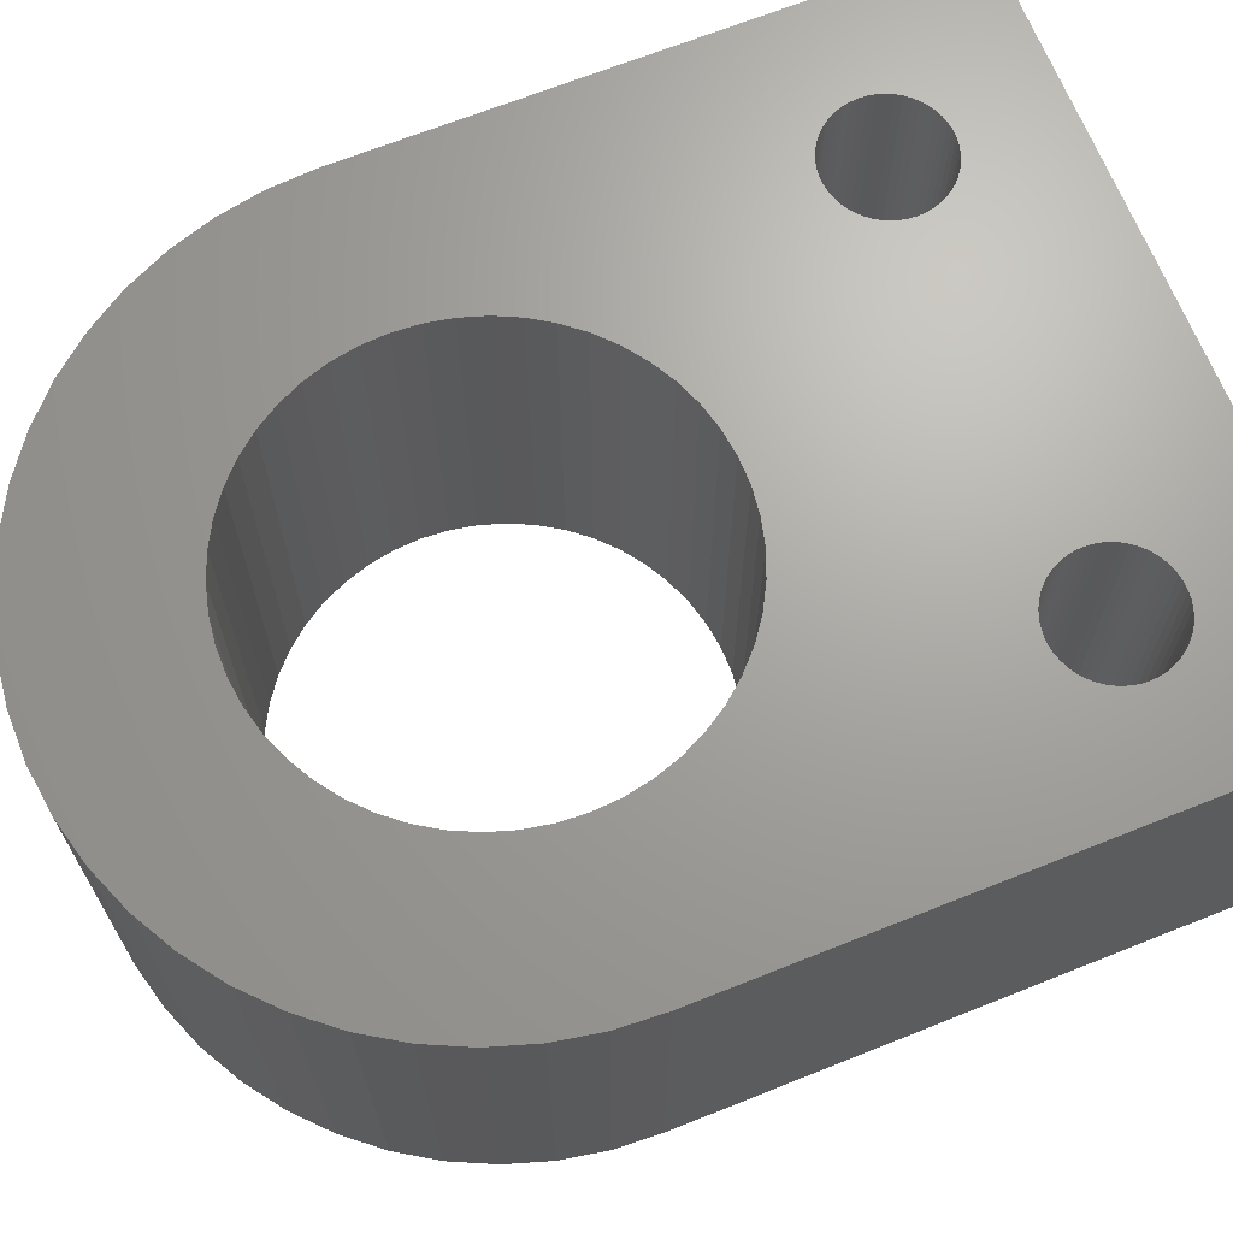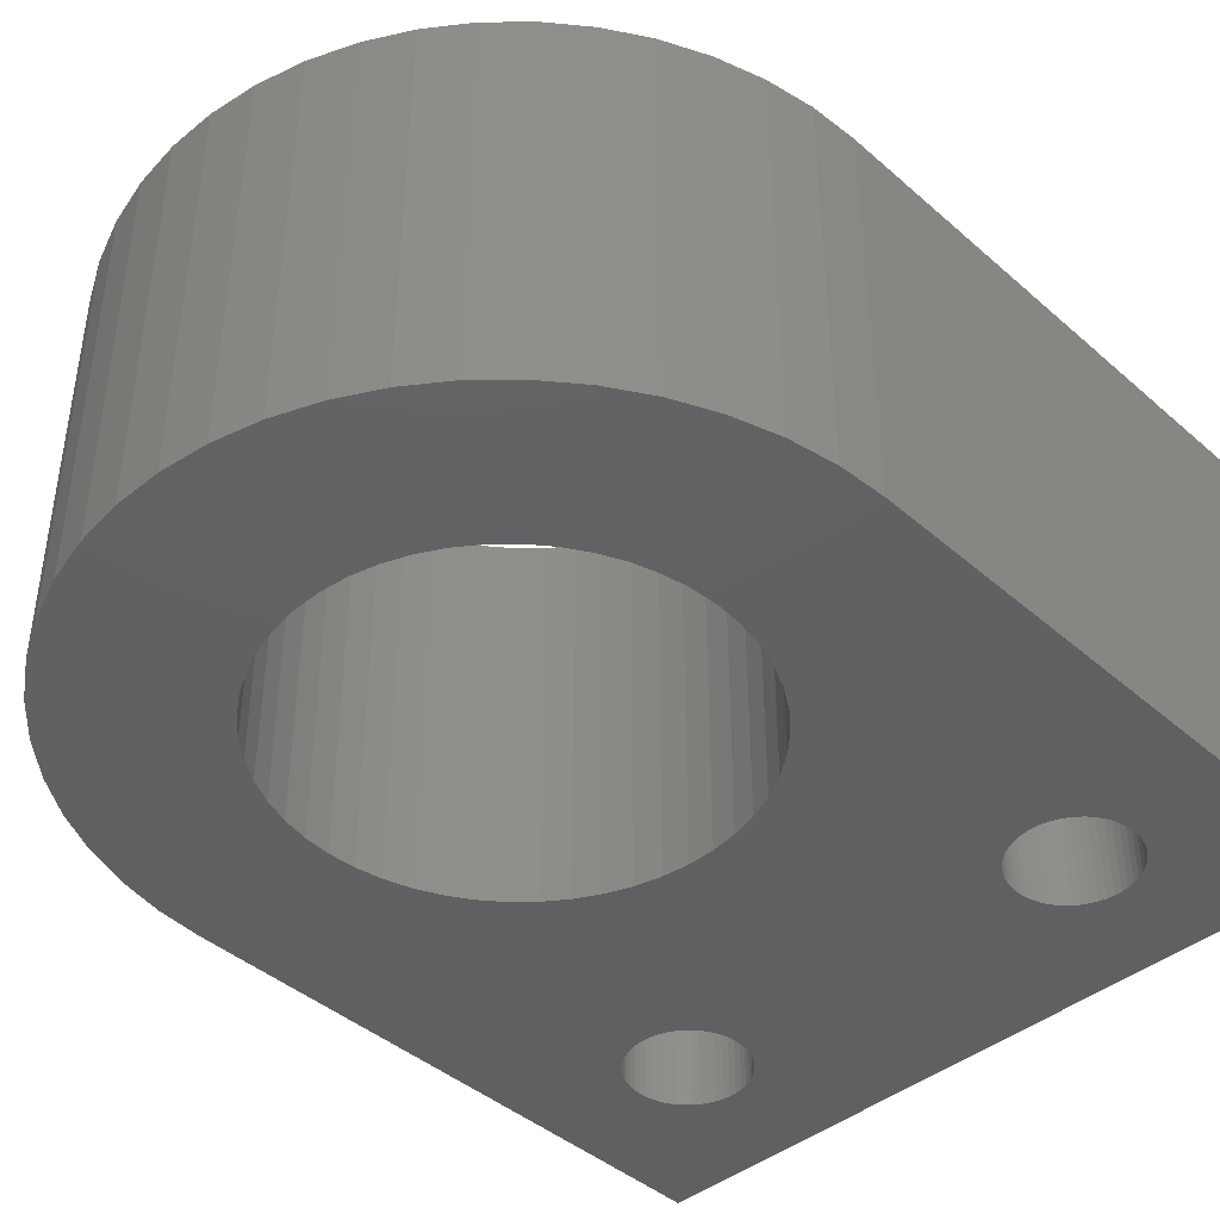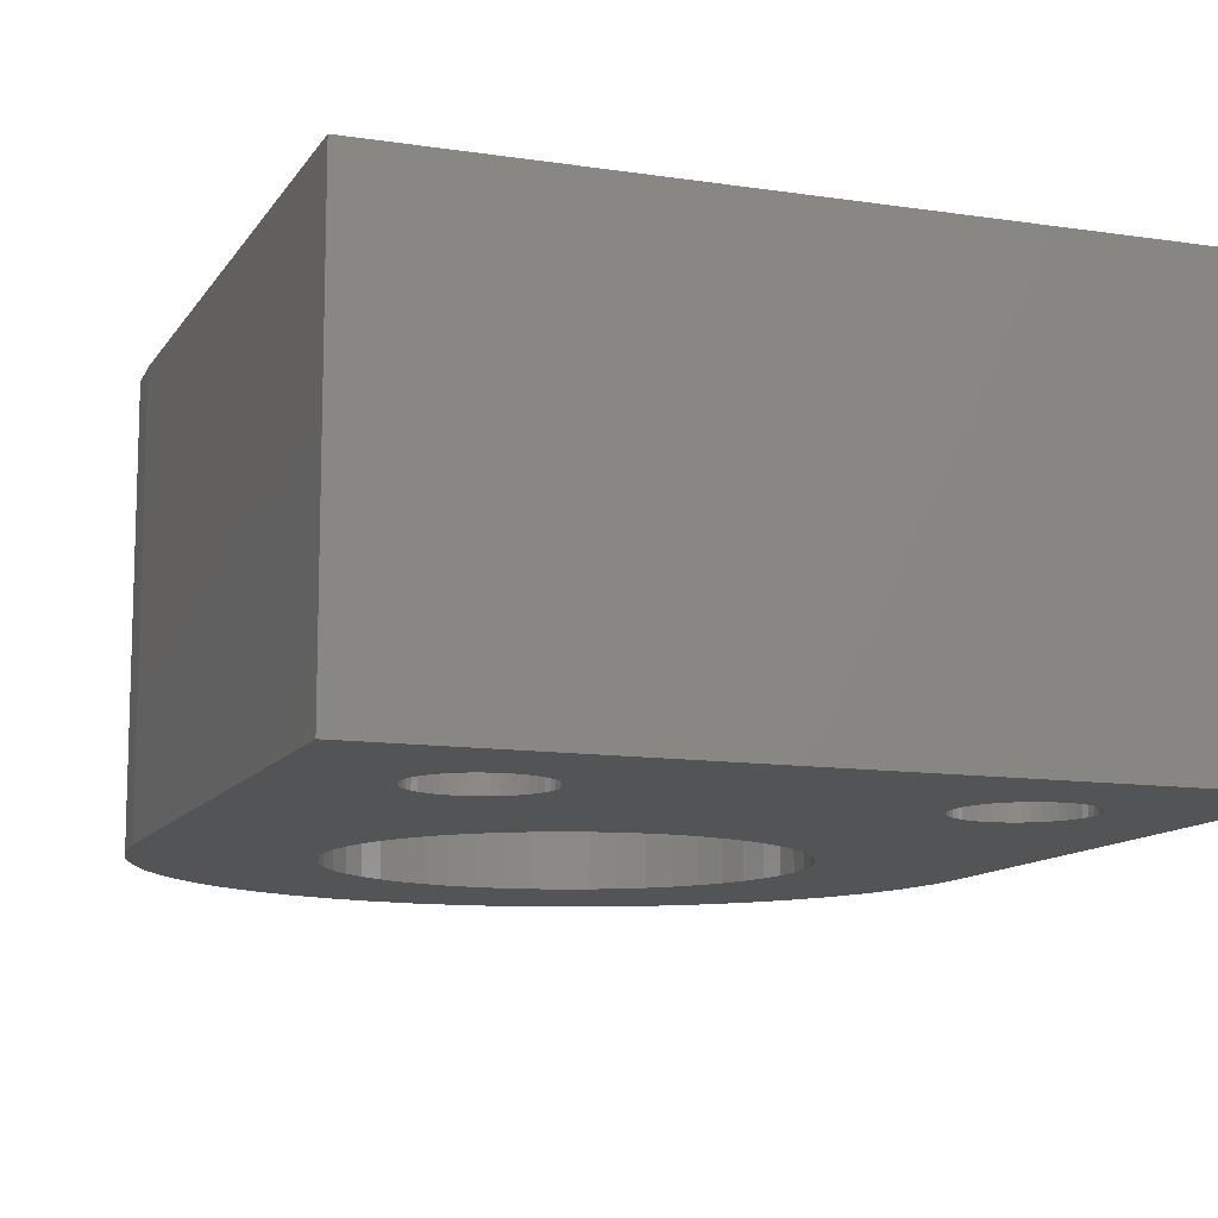
<metadata>
{"format":"stl","ext":"stl","renderer":"f3d","projection":"perspective","resolution":1024,"background":"white","views":[{"elev":67.9,"azim":68.2,"up":"+Z"},{"elev":-42.6,"azim":44.0,"up":"+Z"},{"elev":-11.5,"azim":159.8,"up":"+Z"}]}
</metadata>
<code>
# stl→obj: 356 verts, 720 faces
v 0 0 0
v 0 0 15.1
v 0 21.95 0
v 0 21.95 15.1
v 0.1104 -1.755 0
v 0.1104 -1.755 15.1
v 7.179 17.86 0
v 28 21.95 0
v 21.91 0.9995 0
v 21.98 0 0
v 21.91 -0.9995 0
v 28 0 0
v 27.89 -1.755 0
v 21.41 -2.936 0
v 27.56 -3.482 0
v 20.99 -3.842 0
v 27.02 -5.154 0
v 19.81 -5.459 0
v 26.27 -6.745 0
v 19.08 -6.145 0
v 25.33 -8.229 0
v 17.4 -7.216 0
v 24.21 -9.584 0
v 15.49 -7.834 0
v 22.92 -10.79 0
v 13.5 -7.959 0
v 21.5 -11.82 0
v 11.54 -7.585 0
v 19.96 -12.67 0
v 18.33 -13.31 0
v 16.62 -13.75 0
v 14.88 -13.97 0
v 13.12 -13.97 0
v 11.38 -13.75 0
v 9.674 -13.31 0
v 8.039 -12.67 0
v 6.498 -11.82 0
v 5.076 -10.79 0
v 3.794 -9.584 0
v 2.674 -8.229 0
v 1.732 -6.745 0
v 0.9831 -5.154 0
v 0.4398 -3.482 0
v 3.8 16 0
v 3.817 15.72 0
v 3.869 15.45 0
v 3.954 15.19 0
v 4.072 14.94 0
v 4.22 14.71 0
v 4.396 14.49 0
v 4.598 14.3 0
v 4.821 14.14 0
v 5.063 14.01 0
v 5.32 13.91 0
v 5.588 13.84 0
v 5.862 13.8 0
v 6.138 13.8 0
v 6.412 13.84 0
v 6.68 13.91 0
v 21.32 18.09 0
v 6.937 14.01 0
v 7.402 14.3 0
v 7.179 14.14 0
v 7.604 14.49 0
v 7.78 14.71 0
v 7.928 14.94 0
v 8.046 15.19 0
v 8.131 15.45 0
v 8.183 15.72 0
v 8.2 16 0
v 8.183 16.28 0
v 8.131 16.55 0
v 8.046 16.81 0
v 7.928 17.06 0
v 6.276 -1.983 0
v 6.088 -0.9995 0
v 6.68 18.09 0
v 6.937 17.99 0
v 5.862 18.2 0
v 6.138 18.2 0
v 7.78 17.29 0
v 6.412 18.16 0
v 7.604 17.51 0
v 7.402 17.7 0
v 5.588 18.16 0
v 5.32 18.09 0
v 5.063 17.99 0
v 4.821 17.86 0
v 4.598 17.7 0
v 4.396 17.51 0
v 4.22 17.29 0
v 4.072 17.06 0
v 3.954 16.81 0
v 3.869 16.55 0
v 3.817 16.28 0
v 6.025 0 0
v 6.585 -2.936 0
v 7.011 -3.842 0
v 13.5 7.959 0
v 20.6 14.3 0
v 14.5 7.959 0
v 7.548 -4.688 0
v 8.186 -5.459 0
v 8.917 -6.145 0
v 10.6 -7.216 0
v 9.727 -6.734 0
v 12.51 -7.834 0
v 14.5 -7.959 0
v 16.46 -7.585 0
v 18.27 -6.734 0
v 20.45 -4.688 0
v 21.72 -1.983 0
v 20.82 14.14 0
v 21.72 1.983 0
v 21.41 2.936 0
v 20.99 3.842 0
v 20.45 4.688 0
v 19.81 5.459 0
v 19.08 6.145 0
v 23.93 14.94 0
v 23.6 17.51 0
v 23.78 17.29 0
v 20.07 14.94 0
v 10.6 7.216 0
v 19.95 15.19 0
v 9.727 6.734 0
v 8.917 6.145 0
v 8.186 5.459 0
v 7.011 3.842 0
v 7.548 4.688 0
v 6.585 2.936 0
v 11.54 7.585 0
v 6.276 1.983 0
v 6.088 0.9995 0
v 19.8 16 0
v 19.82 15.72 0
v 19.87 15.45 0
v 20.22 14.71 0
v 12.51 7.834 0
v 23.18 17.86 0
v 23.4 17.7 0
v 20.4 14.49 0
v 21.06 14.01 0
v 15.49 7.834 0
v 21.59 13.84 0
v 16.46 7.585 0
v 21.32 13.91 0
v 23.93 17.06 0
v 22.14 13.8 0
v 17.4 7.216 0
v 21.86 13.8 0
v 24.05 16.81 0
v 22.94 14.01 0
v 18.27 6.734 0
v 22.68 13.91 0
v 24.13 16.55 0
v 22.41 13.84 0
v 24.18 16.28 0
v 24.2 16 0
v 23.18 14.14 0
v 24.18 15.72 0
v 23.4 14.3 0
v 24.13 15.45 0
v 23.6 14.49 0
v 24.05 15.19 0
v 23.78 14.71 0
v 22.94 17.99 0
v 22.68 18.09 0
v 21.06 17.99 0
v 20.22 17.29 0
v 20.4 17.51 0
v 22.41 18.16 0
v 20.6 17.7 0
v 22.14 18.2 0
v 20.82 17.86 0
v 21.86 18.2 0
v 21.59 18.16 0
v 20.07 17.06 0
v 19.95 16.81 0
v 19.87 16.55 0
v 19.82 16.28 0
v 28 21.95 15.1
v 0.9831 -5.154 15.1
v 0.4398 -3.482 15.1
v 1.732 -6.745 15.1
v 2.674 -8.229 15.1
v 3.794 -9.584 15.1
v 5.076 -10.79 15.1
v 6.498 -11.82 15.1
v 8.039 -12.67 15.1
v 6.088 -0.9995 15.1
v 11.54 -7.585 15.1
v 10.6 -7.216 15.1
v 13.12 -13.97 15.1
v 14.5 -7.959 15.1
v 13.5 -7.959 15.1
v 16.62 -13.75 15.1
v 12.51 7.834 15.1
v 7.402 14.3 15.1
v 7.179 14.14 15.1
v 8.917 6.145 15.1
v 4.22 14.71 15.1
v 4.072 14.94 15.1
v 7.928 14.94 15.1
v 7.78 14.71 15.1
v 15.49 7.834 15.1
v 3.954 15.19 15.1
v 3.817 16.28 15.1
v 3.869 16.55 15.1
v 9.727 6.734 15.1
v 5.588 13.84 15.1
v 5.32 13.91 15.1
v 3.8 16 15.1
v 3.954 16.81 15.1
v 4.22 17.29 15.1
v 4.396 17.51 15.1
v 13.5 7.959 15.1
v 7.604 14.49 15.1
v 4.072 17.06 15.1
v 11.54 7.585 15.1
v 6.937 14.01 15.1
v 6.68 13.91 15.1
v 4.598 17.7 15.1
v 4.396 14.49 15.1
v 16.46 7.585 15.1
v 8.131 15.45 15.1
v 8.046 15.19 15.1
v 28 0 15.1
v 5.32 18.09 15.1
v 5.063 17.99 15.1
v 5.588 18.16 15.1
v 6.138 18.2 15.1
v 6.412 18.16 15.1
v 5.862 18.2 15.1
v 7.604 17.51 15.1
v 7.78 17.29 15.1
v 8.183 15.72 15.1
v 8.046 16.81 15.1
v 8.131 16.55 15.1
v 6.68 18.09 15.1
v 7.928 17.06 15.1
v 6.937 17.99 15.1
v 7.179 17.86 15.1
v 20.4 14.49 15.1
v 7.402 17.7 15.1
v 8.183 16.28 15.1
v 8.2 16 15.1
v 19.08 6.145 15.1
v 19.81 5.459 15.1
v 21.91 0.9995 15.1
v 21.98 0 15.1
v 27.02 -5.154 15.1
v 20.99 -3.842 15.1
v 20.45 -4.688 15.1
v 24.21 -9.584 15.1
v 10.6 7.216 15.1
v 6.138 13.8 15.1
v 5.862 13.8 15.1
v 6.412 13.84 15.1
v 3.869 15.45 15.1
v 6.276 -1.983 15.1
v 6.276 1.983 15.1
v 6.585 2.936 15.1
v 7.011 -3.842 15.1
v 6.585 -2.936 15.1
v 9.674 -13.31 15.1
v 6.088 0.9995 15.1
v 6.025 0 15.1
v 8.186 -5.459 15.1
v 7.548 -4.688 15.1
v 11.38 -13.75 15.1
v 7.011 3.842 15.1
v 8.186 5.459 15.1
v 9.727 -6.734 15.1
v 7.548 4.688 15.1
v 8.917 -6.145 15.1
v 12.51 -7.834 15.1
v 14.88 -13.97 15.1
v 16.46 -7.585 15.1
v 15.49 -7.834 15.1
v 18.33 -13.31 15.1
v 17.4 -7.216 15.1
v 19.96 -12.67 15.1
v 14.5 7.959 15.1
v 19.81 -5.459 15.1
v 19.08 -6.145 15.1
v 22.92 -10.79 15.1
v 21.41 -2.936 15.1
v 25.33 -8.229 15.1
v 21.91 -0.9995 15.1
v 17.4 7.216 15.1
v 4.821 17.86 15.1
v 21.72 -1.983 15.1
v 26.27 -6.745 15.1
v 20.45 4.688 15.1
v 20.99 3.842 15.1
v 27.89 -1.755 15.1
v 21.41 2.936 15.1
v 21.72 1.983 15.1
v 27.56 -3.482 15.1
v 18.27 6.734 15.1
v 18.27 -6.734 15.1
v 21.5 -11.82 15.1
v 21.86 18.2 15.1
v 22.14 18.2 15.1
v 21.06 17.99 15.1
v 21.32 18.09 15.1
v 19.8 16 15.1
v 19.82 15.72 15.1
v 24.18 16.28 15.1
v 24.2 16 15.1
v 19.82 16.28 15.1
v 19.87 16.55 15.1
v 19.95 16.81 15.1
v 20.07 17.06 15.1
v 22.41 18.16 15.1
v 20.22 17.29 15.1
v 20.4 17.51 15.1
v 20.6 17.7 15.1
v 20.82 17.86 15.1
v 21.59 18.16 15.1
v 22.68 18.09 15.1
v 22.94 17.99 15.1
v 24.13 15.45 15.1
v 24.05 15.19 15.1
v 20.6 14.3 15.1
v 23.93 14.94 15.1
v 23.78 14.71 15.1
v 23.18 17.86 15.1
v 23.4 17.7 15.1
v 23.6 17.51 15.1
v 23.78 17.29 15.1
v 24.18 15.72 15.1
v 23.93 17.06 15.1
v 24.05 16.81 15.1
v 24.13 16.55 15.1
v 23.6 14.49 15.1
v 23.4 14.3 15.1
v 23.18 14.14 15.1
v 22.94 14.01 15.1
v 22.68 13.91 15.1
v 22.41 13.84 15.1
v 22.14 13.8 15.1
v 21.86 13.8 15.1
v 21.59 13.84 15.1
v 21.32 13.91 15.1
v 21.06 14.01 15.1
v 20.82 14.14 15.1
v 20.22 14.71 15.1
v 20.07 14.94 15.1
v 19.95 15.19 15.1
v 19.87 15.45 15.1
v 3.817 15.72 15.1
v 5.063 14.01 15.1
v 4.598 14.3 15.1
v 4.821 14.14 15.1
f 1 2 3
f 3 2 4
f 1 5 2
f 2 5 6
f 1 3 5
f 7 3 8
f 9 8 10
f 11 12 13
f 14 13 15
f 16 15 17
f 18 17 19
f 20 19 21
f 22 21 23
f 24 23 25
f 26 25 27
f 28 27 29
f 5 29 30
f 5 30 31
f 5 31 32
f 5 32 33
f 5 33 34
f 5 34 35
f 5 35 36
f 5 36 37
f 5 37 38
f 5 38 39
f 5 39 40
f 5 40 41
f 5 41 42
f 5 42 43
f 5 3 44
f 5 44 45
f 10 12 11
f 5 45 46
f 5 46 47
f 5 47 48
f 5 48 49
f 5 49 50
f 5 50 51
f 5 51 52
f 5 52 53
f 5 53 54
f 5 54 55
f 5 55 56
f 5 56 57
f 5 57 58
f 5 58 59
f 60 59 8
f 59 61 8
f 62 8 63
f 64 8 62
f 65 8 64
f 66 8 65
f 67 8 66
f 68 8 67
f 69 8 68
f 70 8 69
f 71 8 70
f 72 8 71
f 73 8 72
f 74 8 73
f 75 5 76
f 77 3 78
f 79 3 80
f 74 81 8
f 80 3 82
f 81 83 8
f 82 3 77
f 83 84 8
f 78 3 7
f 84 7 8
f 85 3 79
f 86 3 85
f 87 3 86
f 88 3 87
f 89 3 88
f 90 3 89
f 91 3 90
f 92 3 91
f 93 3 92
f 94 3 93
f 95 3 94
f 44 3 95
f 10 8 12
f 5 96 76
f 97 5 75
f 98 5 97
f 99 100 101
f 102 5 98
f 103 5 102
f 104 5 103
f 28 29 105
f 5 104 106
f 5 106 29
f 106 105 29
f 107 27 28
f 26 27 107
f 108 25 26
f 24 25 108
f 109 23 24
f 22 23 109
f 110 21 22
f 20 21 110
f 111 17 18
f 16 17 111
f 18 19 20
f 112 13 14
f 11 13 112
f 113 101 100
f 14 15 16
f 114 8 9
f 115 8 114
f 116 8 115
f 117 8 116
f 118 8 117
f 119 8 118
f 120 8 119
f 121 8 122
f 123 124 125
f 126 59 124
f 127 59 126
f 5 59 127
f 5 127 128
f 129 5 130
f 131 5 129
f 123 132 124
f 5 131 133
f 5 133 134
f 5 134 96
f 124 59 135
f 124 135 136
f 124 136 137
f 124 137 125
f 138 139 123
f 132 123 139
f 140 8 141
f 139 138 99
f 100 99 142
f 141 8 121
f 143 144 113
f 101 113 144
f 145 146 147
f 144 143 146
f 122 8 148
f 143 147 146
f 149 150 151
f 146 145 150
f 148 8 152
f 145 151 150
f 153 154 155
f 150 149 154
f 152 8 156
f 149 157 154
f 156 8 158
f 157 155 154
f 158 8 159
f 154 153 119
f 153 160 119
f 159 8 161
f 160 162 119
f 161 8 163
f 162 164 119
f 163 8 165
f 164 166 119
f 166 120 119
f 165 8 120
f 167 8 140
f 142 99 138
f 130 5 128
f 168 8 167
f 169 59 60
f 170 59 171
f 168 172 8
f 171 59 173
f 172 174 8
f 173 59 175
f 174 176 8
f 175 59 169
f 176 177 8
f 177 60 8
f 178 59 170
f 179 59 178
f 180 59 179
f 181 59 180
f 135 59 181
f 63 8 61
f 3 4 8
f 8 4 182
f 4 2 6
f 183 4 184
f 184 4 6
f 185 4 183
f 186 4 185
f 187 4 186
f 188 4 187
f 189 4 188
f 190 4 189
f 191 4 190
f 192 193 194
f 195 196 197
f 198 199 200
f 201 202 203
f 204 205 206
f 203 207 4
f 208 209 4
f 210 211 212
f 208 4 213
f 209 214 4
f 215 216 4
f 217 205 218
f 219 4 214
f 220 221 222
f 216 223 4
f 201 224 202
f 206 225 204
f 226 227 228
f 229 4 230
f 231 4 229
f 182 4 231
f 232 233 182
f 182 231 234
f 235 236 228
f 237 226 228
f 238 239 228
f 182 233 240
f 241 238 228
f 182 240 242
f 236 241 228
f 182 242 243
f 244 245 228
f 182 243 245
f 245 235 228
f 239 246 228
f 246 247 228
f 247 237 228
f 248 249 228
f 234 232 182
f 250 251 252
f 220 198 221
f 253 254 255
f 219 215 4
f 256 257 258
f 201 203 4
f 210 256 258
f 256 259 257
f 256 220 259
f 207 260 4
f 261 191 190
f 262 263 4
f 264 265 266
f 267 4 268
f 262 4 267
f 269 270 271
f 263 272 4
f 273 201 4
f 193 274 194
f 275 273 4
f 276 269 271
f 277 192 278
f 279 280 281
f 280 195 281
f 191 268 4
f 282 279 283
f 217 284 205
f 254 285 255
f 198 217 199
f 285 286 287
f 217 218 199
f 288 253 289
f 251 290 252
f 225 291 227
f 225 227 204
f 292 230 4
f 290 293 294
f 295 296 297
f 298 299 300
f 301 227 291
f 228 227 301
f 228 301 248
f 228 249 297
f 249 295 297
f 297 296 300
f 296 298 300
f 299 250 300
f 300 250 252
f 198 200 221
f 252 290 294
f 294 293 289
f 293 288 289
f 289 253 255
f 220 222 259
f 302 282 303
f 255 285 287
f 287 286 303
f 286 302 303
f 303 282 283
f 210 258 211
f 283 279 281
f 281 195 197
f 197 196 278
f 196 277 278
f 278 192 194
f 274 276 271
f 272 275 4
f 194 274 271
f 304 305 182
f 270 264 266
f 271 270 266
f 306 307 182
f 266 265 190
f 265 261 190
f 308 245 309
f 310 311 228
f 312 245 308
f 313 245 312
f 314 245 313
f 315 245 314
f 305 316 182
f 317 245 315
f 318 245 317
f 319 245 318
f 320 245 319
f 182 245 320
f 307 321 182
f 182 320 306
f 321 304 182
f 322 323 182
f 316 322 182
f 324 325 228
f 326 244 228
f 327 328 228
f 182 323 329
f 325 327 228
f 182 329 330
f 182 330 331
f 182 331 332
f 333 324 228
f 182 332 334
f 311 333 228
f 182 334 335
f 182 336 228
f 182 335 336
f 336 310 228
f 328 337 228
f 337 338 228
f 338 339 228
f 339 340 228
f 340 341 228
f 341 342 228
f 342 343 228
f 343 344 228
f 344 345 228
f 345 346 228
f 346 347 228
f 347 348 228
f 348 326 228
f 349 245 244
f 350 245 349
f 351 245 350
f 352 245 351
f 309 245 352
f 260 353 4
f 353 213 4
f 284 206 205
f 212 354 210
f 223 292 4
f 201 355 224
f 201 356 355
f 201 354 356
f 201 210 354
f 5 43 6
f 6 43 184
f 43 42 184
f 184 42 183
f 42 41 183
f 183 41 185
f 41 40 185
f 185 40 186
f 40 39 186
f 186 39 187
f 187 39 38
f 188 187 38
f 188 38 37
f 189 188 37
f 189 37 36
f 190 189 36
f 190 36 35
f 266 190 35
f 266 35 34
f 271 266 34
f 271 34 33
f 194 271 33
f 194 33 32
f 278 194 32
f 278 32 31
f 197 278 31
f 197 31 30
f 281 197 30
f 281 30 29
f 283 281 29
f 283 29 27
f 303 283 27
f 303 27 25
f 287 303 25
f 287 25 23
f 255 287 23
f 255 23 21
f 289 255 21
f 289 21 19
f 294 289 19
f 294 19 17
f 252 294 17
f 252 17 15
f 300 252 15
f 300 15 13
f 297 300 13
f 297 13 12
f 228 297 12
f 228 12 8
f 182 228 8
f 213 353 45
f 44 213 45
f 95 208 213
f 44 95 213
f 94 209 208
f 95 94 208
f 93 214 209
f 94 93 209
f 92 219 214
f 93 92 214
f 91 215 219
f 92 91 219
f 90 216 215
f 91 90 215
f 89 223 216
f 90 89 216
f 88 292 223
f 89 88 223
f 87 230 292
f 88 87 292
f 86 229 230
f 87 86 230
f 85 231 229
f 86 85 229
f 79 234 231
f 85 79 231
f 80 232 234
f 79 80 234
f 82 233 232
f 80 82 232
f 77 240 233
f 82 77 233
f 78 242 240
f 77 78 240
f 7 243 242
f 78 7 242
f 84 245 243
f 7 84 243
f 83 235 245
f 84 83 245
f 236 235 81
f 81 235 83
f 241 236 74
f 74 236 81
f 238 241 73
f 73 241 74
f 239 238 72
f 72 238 73
f 246 239 71
f 71 239 72
f 247 246 70
f 70 246 71
f 247 70 237
f 237 70 69
f 237 69 226
f 226 69 68
f 226 68 227
f 227 68 67
f 227 67 204
f 204 67 66
f 204 66 205
f 205 66 65
f 205 65 218
f 218 65 64
f 218 64 199
f 199 64 62
f 199 62 200
f 200 62 63
f 200 63 221
f 221 63 61
f 221 61 222
f 222 61 59
f 222 59 259
f 259 59 58
f 259 58 257
f 257 58 57
f 257 57 258
f 258 57 56
f 258 56 211
f 211 56 55
f 211 55 212
f 212 55 54
f 212 54 354
f 354 54 53
f 354 53 356
f 356 53 52
f 356 52 355
f 355 52 51
f 355 51 224
f 224 51 50
f 202 224 50
f 49 202 50
f 203 202 49
f 48 203 49
f 207 203 48
f 47 207 48
f 260 207 47
f 46 260 47
f 353 260 46
f 45 353 46
f 134 267 268
f 96 134 268
f 268 191 76
f 96 268 76
f 133 262 267
f 134 133 267
f 131 263 262
f 133 131 262
f 129 272 263
f 131 129 263
f 130 275 272
f 129 130 272
f 128 273 275
f 130 128 275
f 127 201 273
f 128 127 273
f 126 210 201
f 127 126 201
f 124 256 210
f 126 124 210
f 132 220 256
f 124 132 256
f 139 198 220
f 132 139 220
f 99 217 198
f 139 99 198
f 101 284 217
f 99 101 217
f 144 206 284
f 101 144 284
f 146 225 206
f 144 146 206
f 150 291 225
f 146 150 225
f 154 301 291
f 150 154 291
f 119 248 301
f 154 119 301
f 118 249 248
f 119 118 248
f 295 249 117
f 117 249 118
f 296 295 116
f 116 295 117
f 298 296 115
f 115 296 116
f 299 298 114
f 114 298 115
f 250 299 9
f 9 299 114
f 251 250 10
f 10 250 9
f 251 10 290
f 290 10 11
f 290 11 293
f 293 11 112
f 293 112 288
f 288 112 14
f 288 14 253
f 253 14 16
f 253 16 254
f 254 16 111
f 254 111 285
f 285 111 18
f 285 18 286
f 286 18 20
f 286 20 302
f 302 20 110
f 302 110 282
f 282 110 22
f 282 22 279
f 279 22 109
f 279 109 280
f 280 109 24
f 280 24 195
f 195 24 108
f 195 108 196
f 196 108 26
f 196 26 277
f 277 26 107
f 277 107 192
f 192 107 28
f 192 28 193
f 193 28 105
f 193 105 274
f 274 105 106
f 274 106 276
f 276 106 104
f 276 104 269
f 269 104 103
f 270 269 103
f 102 270 103
f 264 270 102
f 98 264 102
f 265 264 98
f 97 265 98
f 261 265 97
f 75 261 97
f 191 261 75
f 76 191 75
f 308 309 136
f 135 308 136
f 181 312 308
f 135 181 308
f 180 313 312
f 181 180 312
f 179 314 313
f 180 179 313
f 178 315 314
f 179 178 314
f 170 317 315
f 178 170 315
f 171 318 317
f 170 171 317
f 173 319 318
f 171 173 318
f 175 320 319
f 173 175 319
f 169 306 320
f 175 169 320
f 60 307 306
f 169 60 306
f 177 321 307
f 60 177 307
f 176 304 321
f 177 176 321
f 174 305 304
f 176 174 304
f 172 316 305
f 174 172 305
f 168 322 316
f 172 168 316
f 167 323 322
f 168 167 322
f 140 329 323
f 167 140 323
f 141 330 329
f 140 141 329
f 121 331 330
f 141 121 330
f 332 331 122
f 122 331 121
f 334 332 148
f 148 332 122
f 335 334 152
f 152 334 148
f 336 335 156
f 156 335 152
f 310 336 158
f 158 336 156
f 311 310 159
f 159 310 158
f 311 159 333
f 333 159 161
f 333 161 324
f 324 161 163
f 324 163 325
f 325 163 165
f 325 165 327
f 327 165 120
f 327 120 328
f 328 120 166
f 328 166 337
f 337 166 164
f 337 164 338
f 338 164 162
f 338 162 339
f 339 162 160
f 339 160 340
f 340 160 153
f 340 153 341
f 341 153 155
f 341 155 342
f 342 155 157
f 342 157 343
f 343 157 149
f 343 149 344
f 344 149 151
f 344 151 345
f 345 151 145
f 345 145 346
f 346 145 147
f 346 147 347
f 347 147 143
f 347 143 348
f 348 143 113
f 348 113 326
f 326 113 100
f 326 100 244
f 244 100 142
f 349 244 142
f 138 349 142
f 350 349 138
f 123 350 138
f 351 350 123
f 125 351 123
f 352 351 125
f 137 352 125
f 309 352 137
f 136 309 137

</code>
